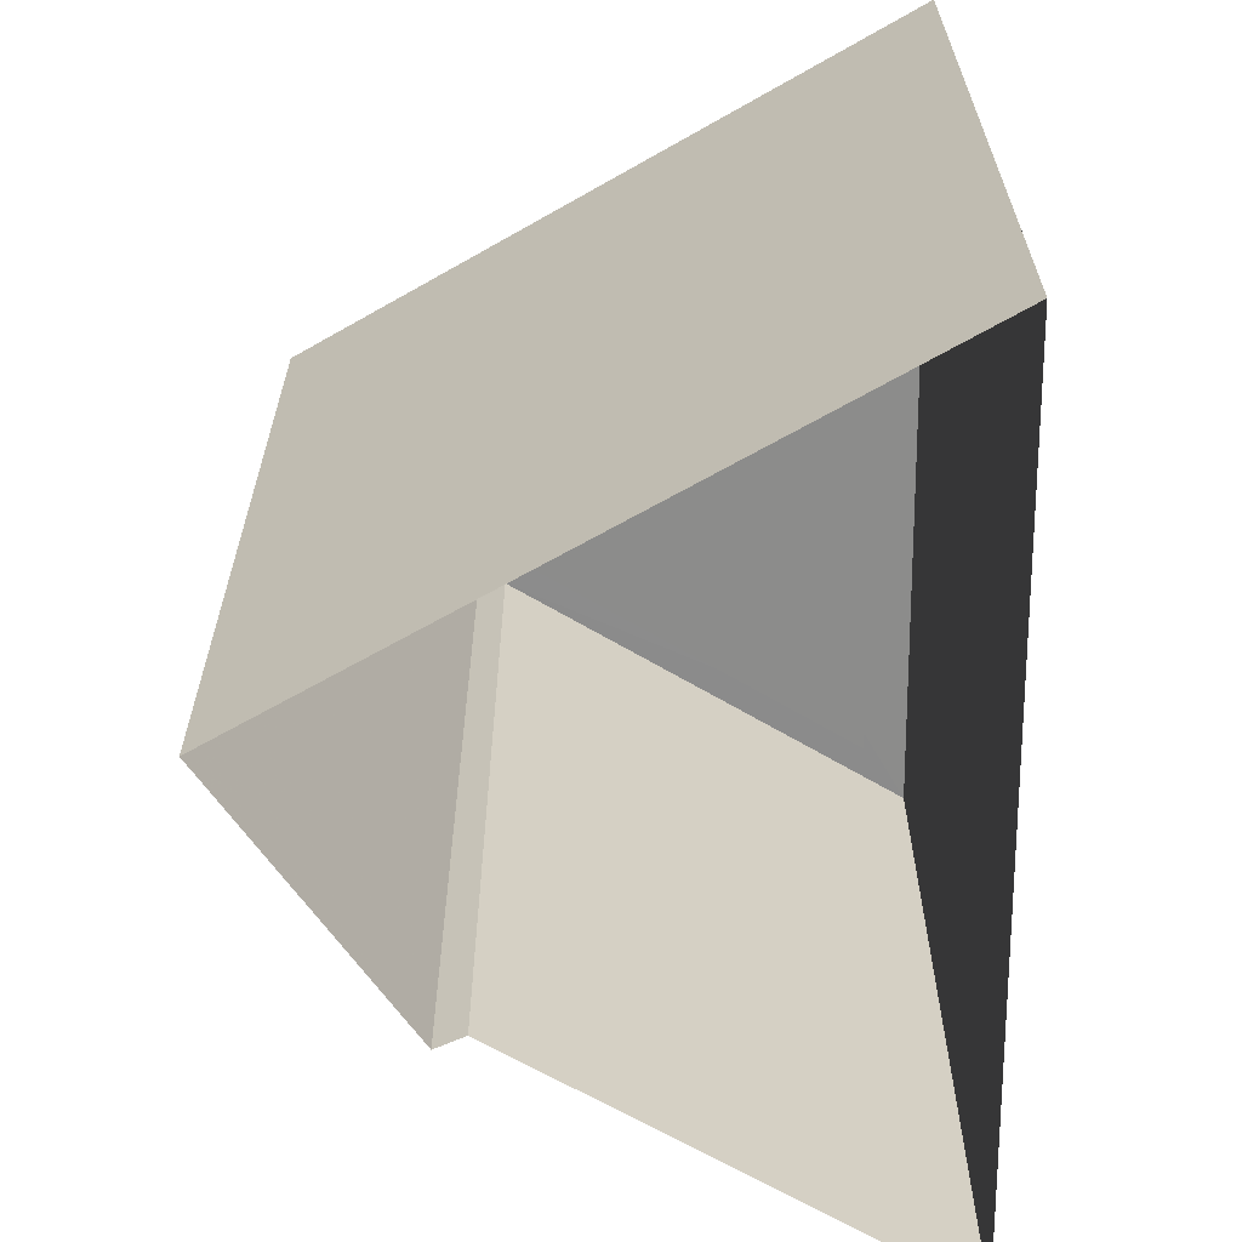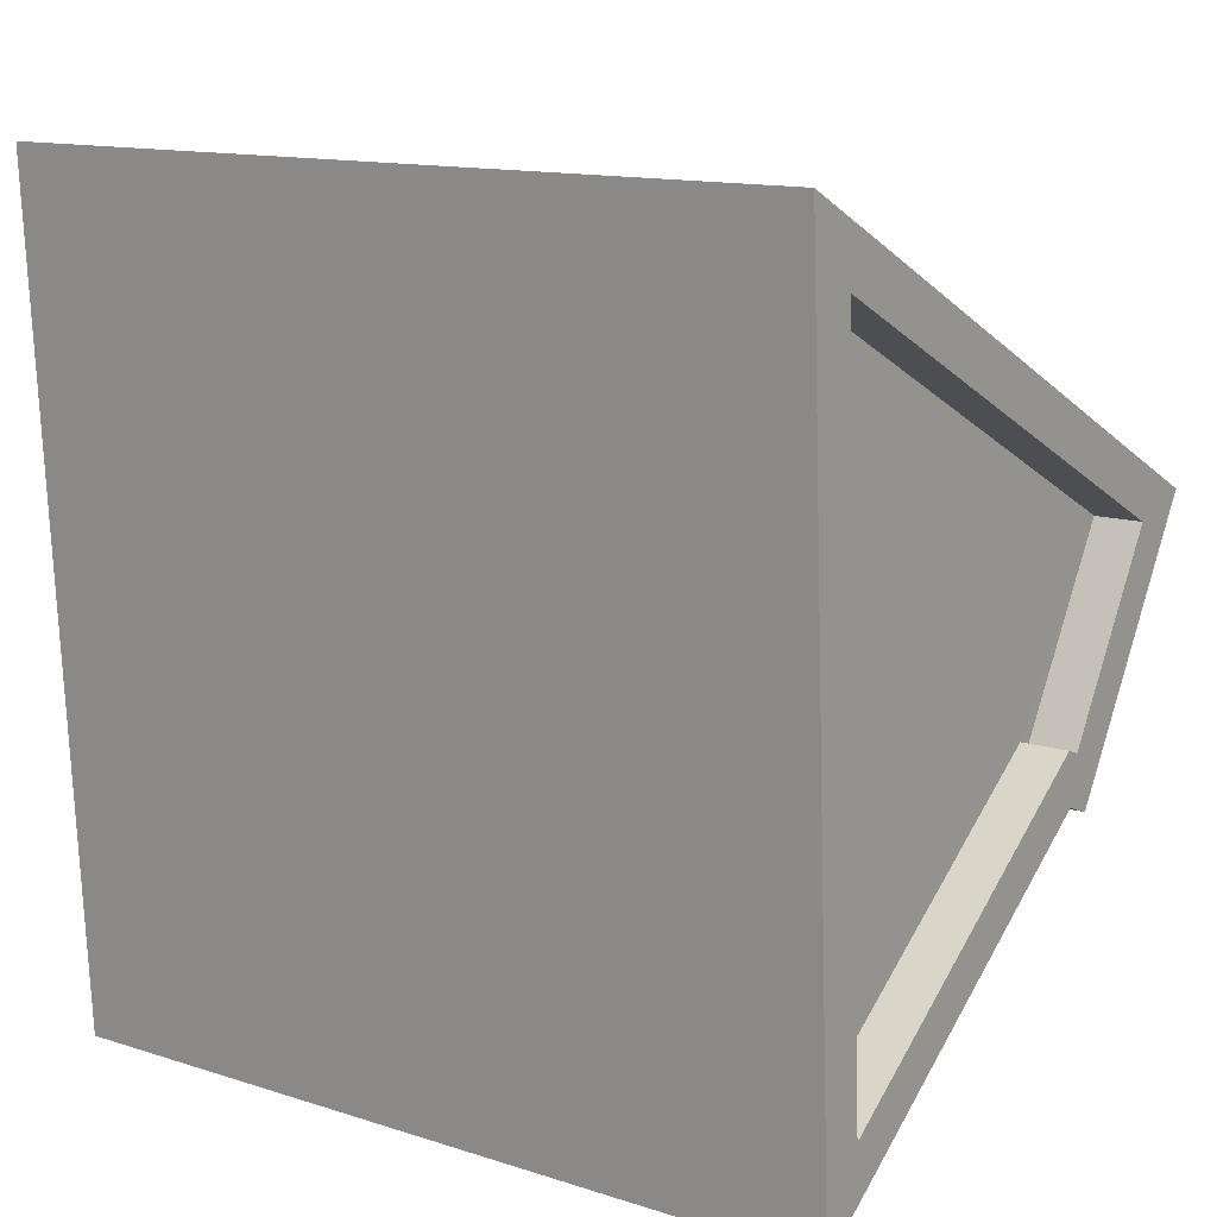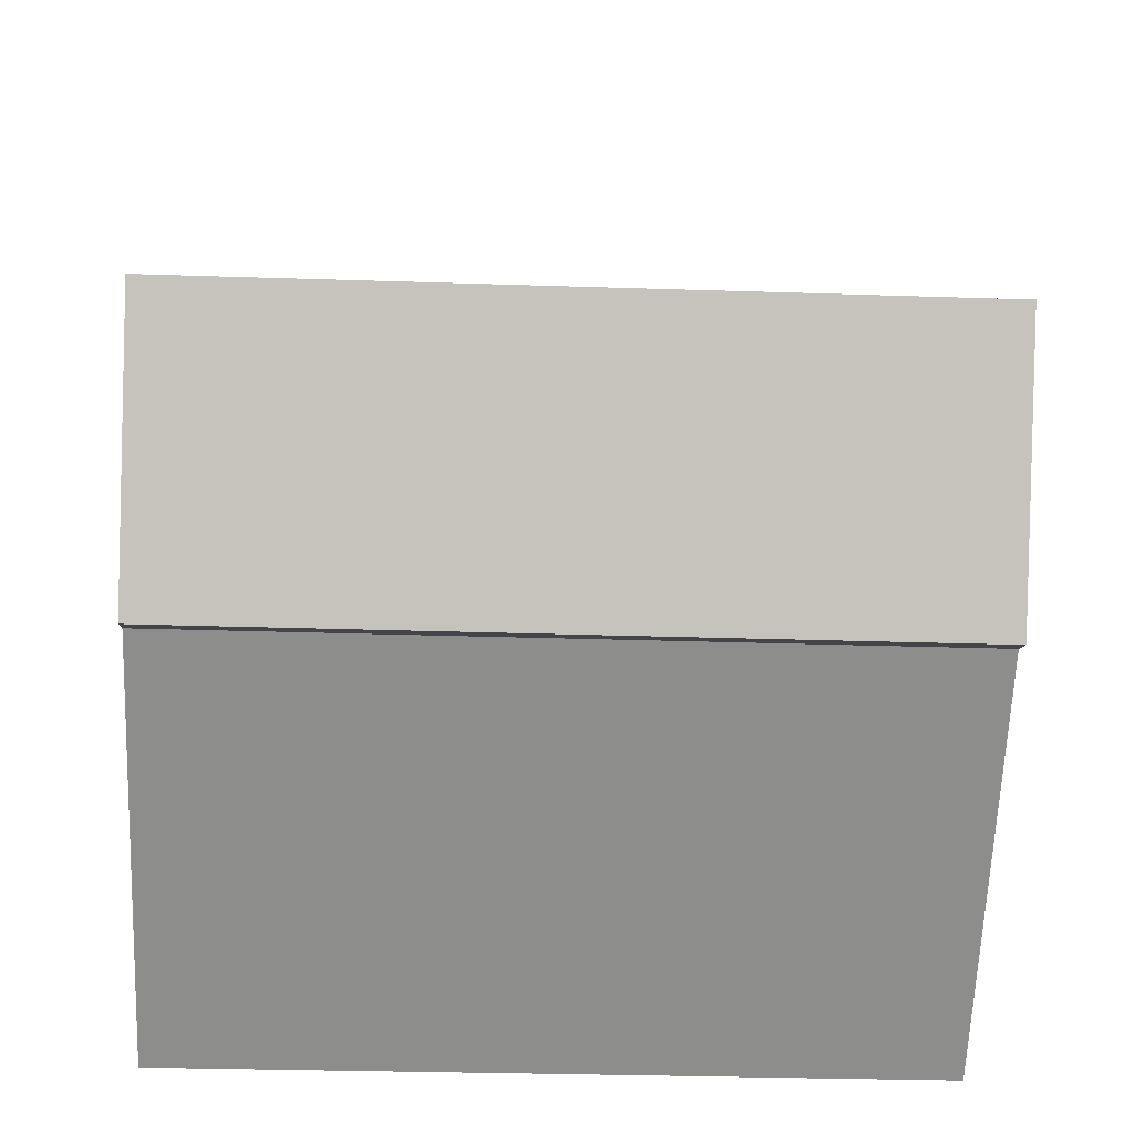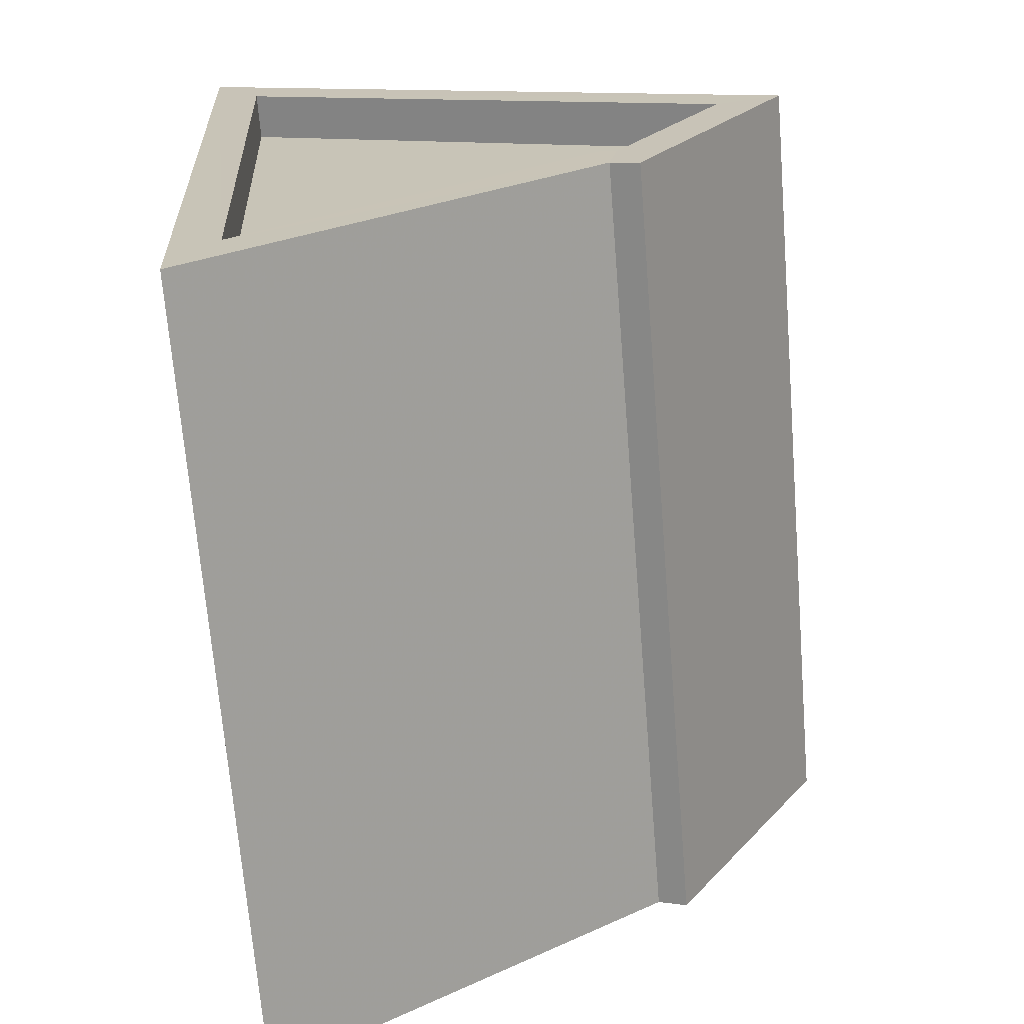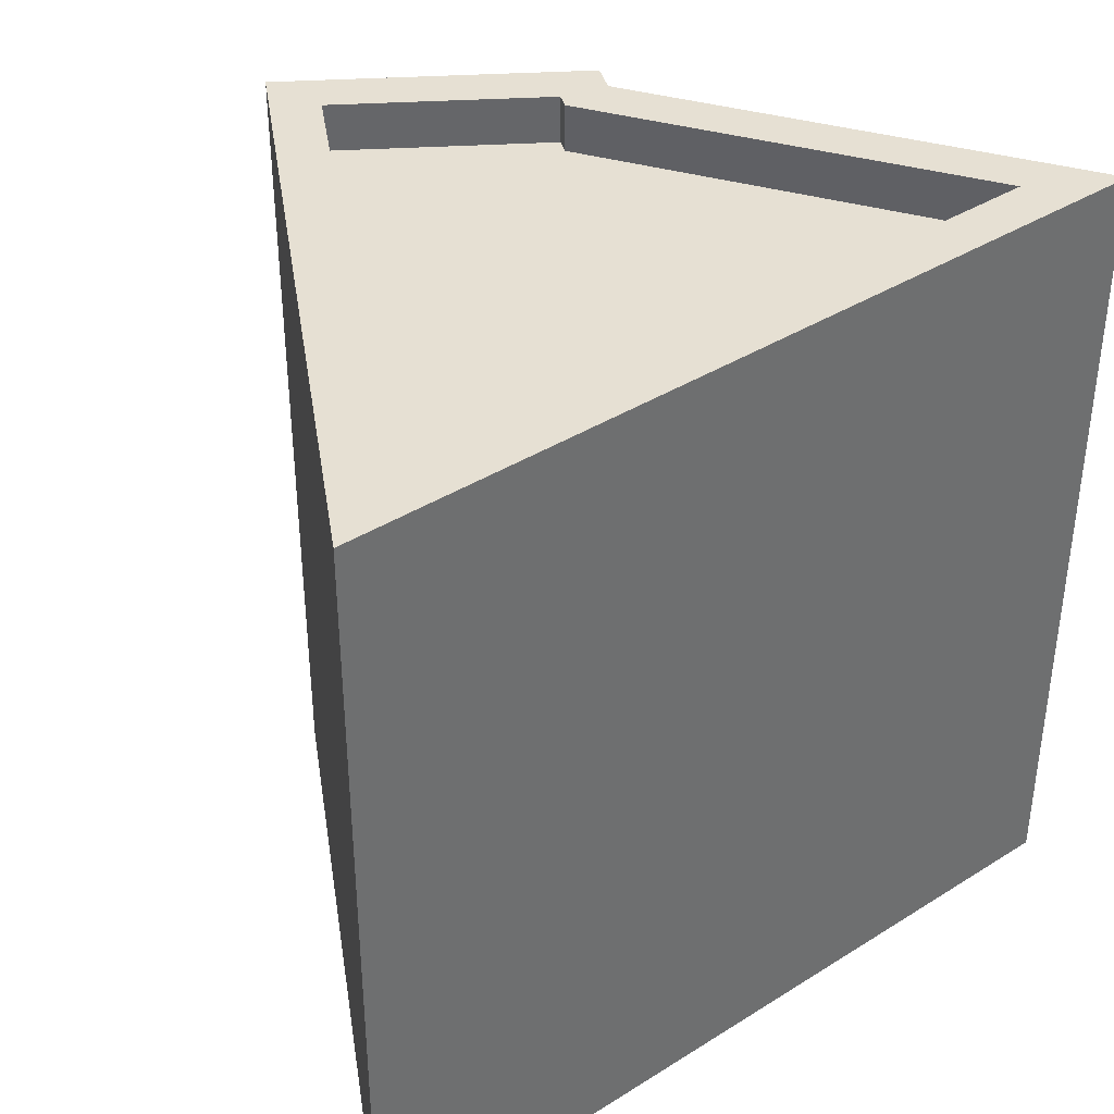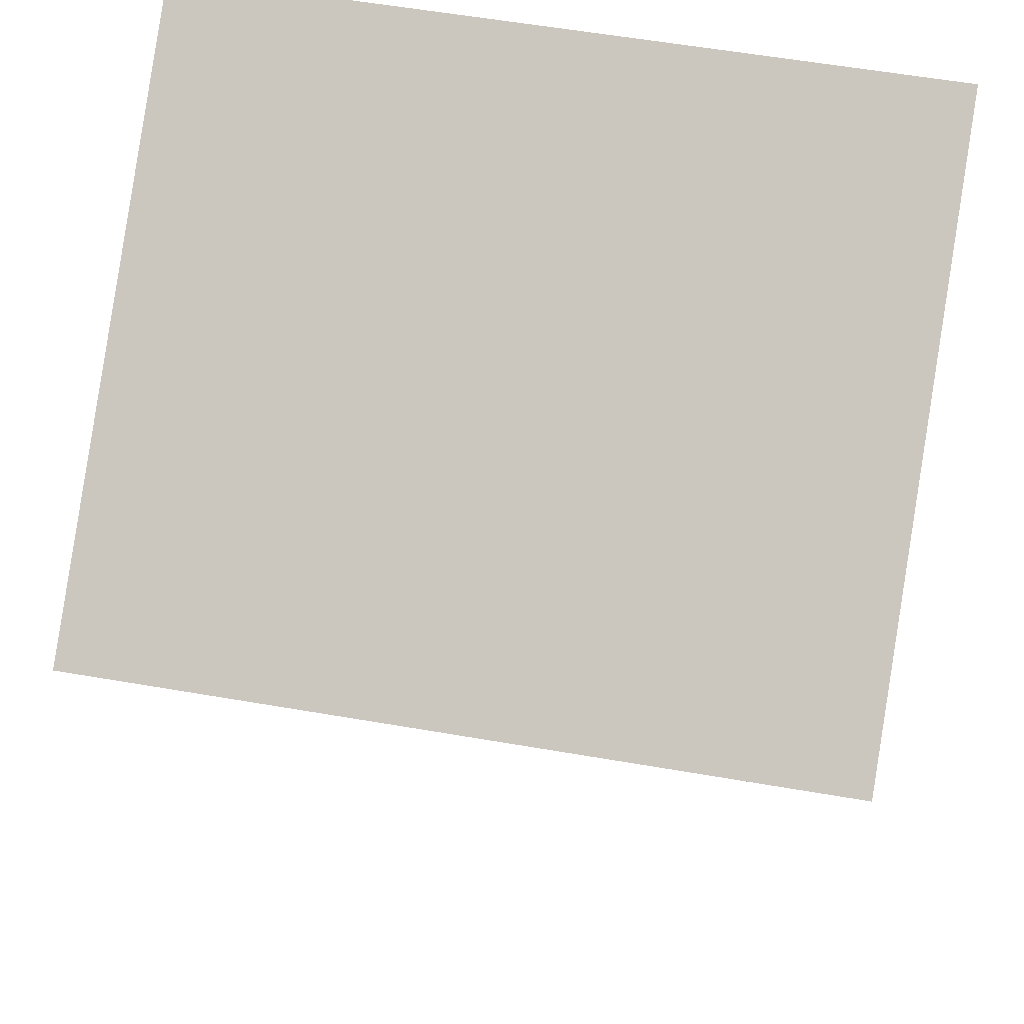
<metadata>
{"format":"obj","ext":"obj","renderer":"f3d","projection":"perspective","resolution":1024,"background":"white","views":[{"elev":-64.1,"azim":-176.4,"up":"+Z"},{"elev":13.3,"azim":-54.2,"up":"+Y"},{"elev":-29.7,"azim":87.2,"up":"+Y"},{"elev":-69.1,"azim":4.6,"up":"+Y"},{"elev":38.5,"azim":-125.3,"up":"+Z"},{"elev":60.5,"azim":99.9,"up":"+Y"}]}
</metadata>
<code>
v -1.186e+04 -3.747e+04 15.84
v -1.186e+04 -3.746e+04 15.84
v -1.185e+04 -3.747e+04 15.84
v -1.185e+04 -3.746e+04 15.84
v -1.185e+04 -3.747e+04 15.84
v -1.185e+04 -3.747e+04 27.1
v -1.185e+04 -3.747e+04 27.1
v -1.185e+04 -3.746e+04 27.1
v -1.185e+04 -3.746e+04 27.1
v -1.185e+04 -3.747e+04 27.1
v -1.185e+04 -3.747e+04 27.8
v -1.185e+04 -3.747e+04 27.8
v -1.185e+04 -3.747e+04 27.8
v -1.185e+04 -3.747e+04 27.8
v -1.186e+04 -3.747e+04 27.8
v -1.185e+04 -3.747e+04 27.8
v -1.186e+04 -3.746e+04 27.8
v -1.185e+04 -3.746e+04 27.8
v -1.185e+04 -3.746e+04 27.8
v -1.185e+04 -3.746e+04 27.8
f 1 2 3
f 3 4 5
f 3 2 4
f 6 7 8
f 8 7 9
f 7 10 9
f 11 12 13
f 13 12 14
f 15 12 11
f 14 12 16
f 11 17 15
f 11 18 17
f 19 17 18
f 16 19 20
f 16 20 14
f 18 20 19
f 11 7 6
f 11 13 7
f 11 6 8
f 18 11 8
f 18 8 9
f 20 18 9
f 14 9 10
f 14 20 9
f 13 10 7
f 13 14 10
f 15 2 1
f 15 17 2
f 19 4 2
f 17 19 2
f 16 5 4
f 19 16 4
f 16 3 5
f 16 12 3
f 15 1 3
f 12 15 3

</code>
